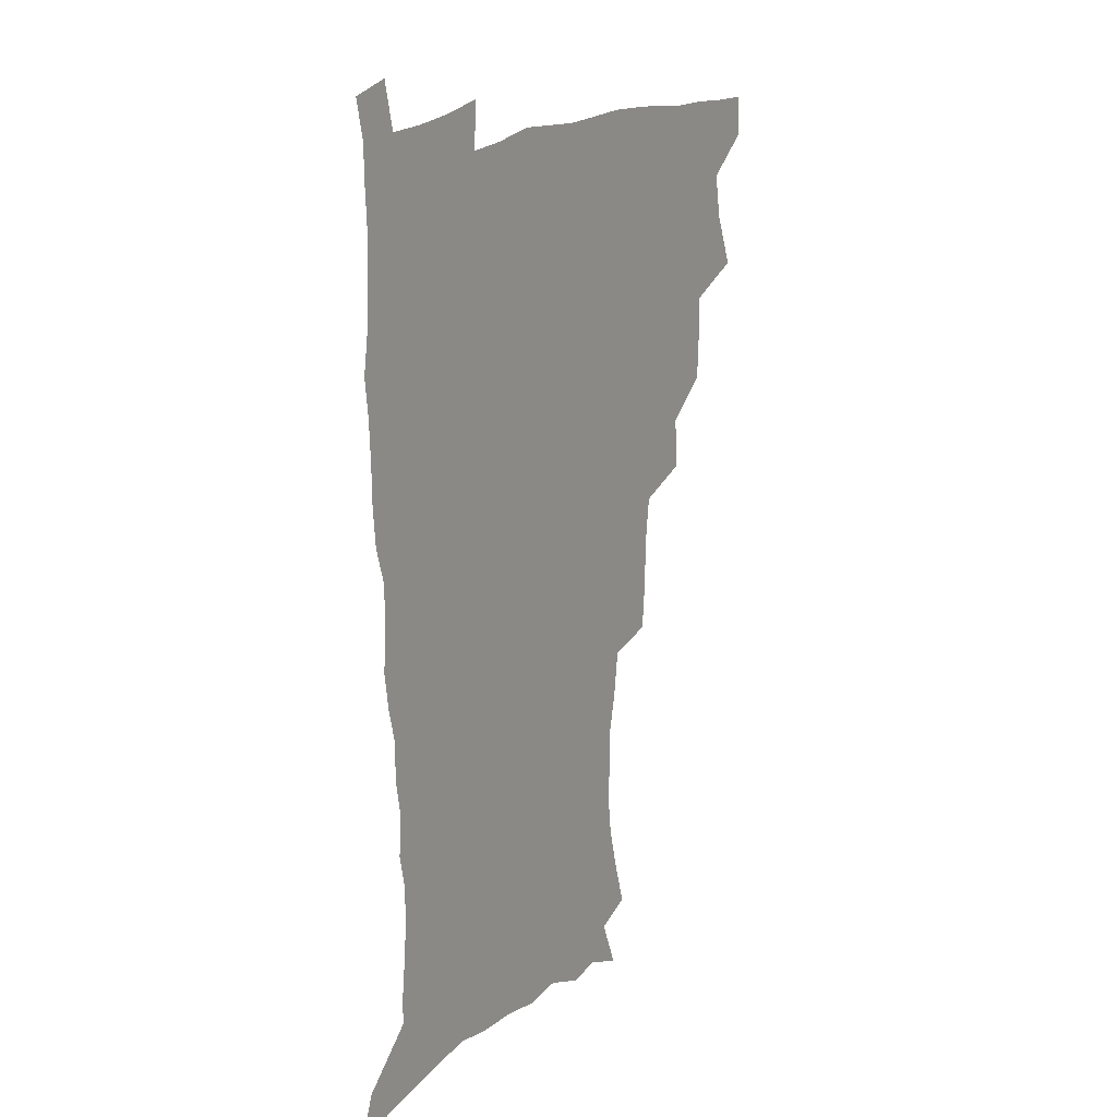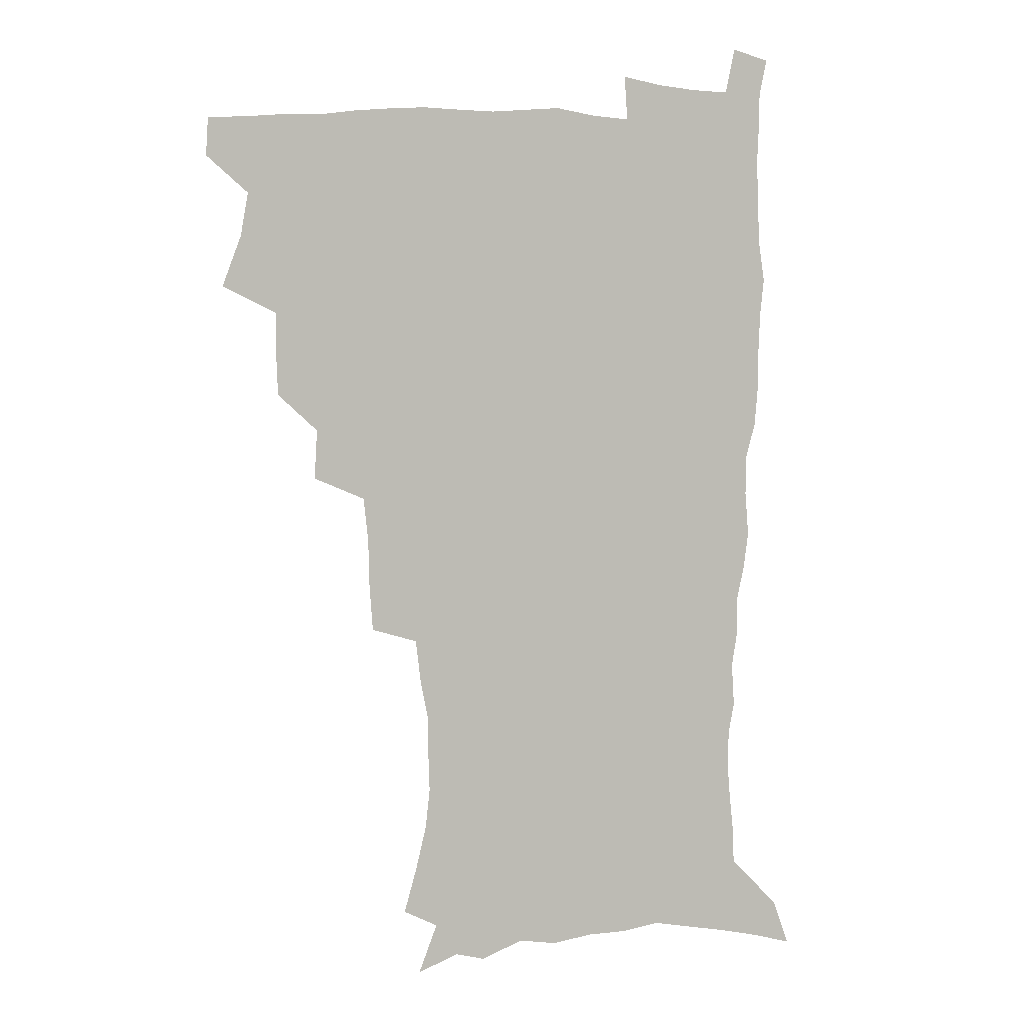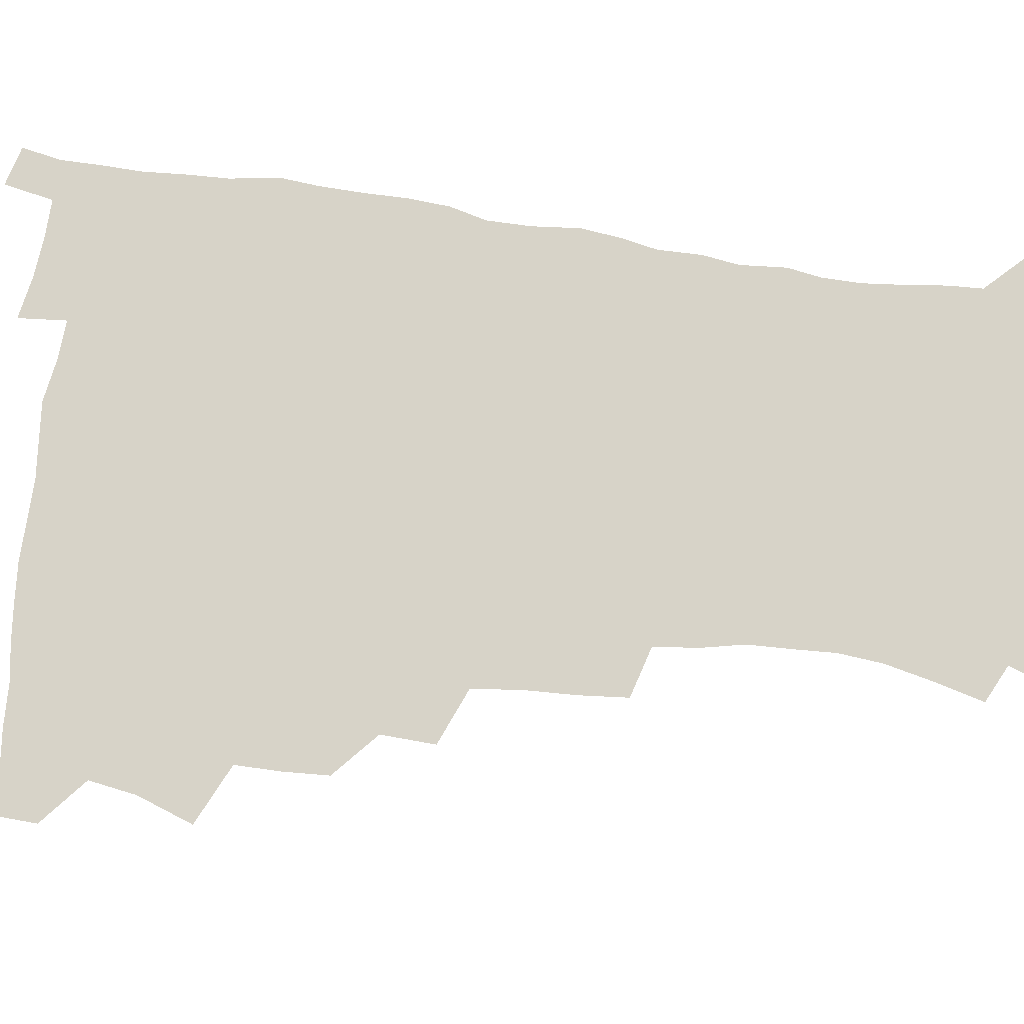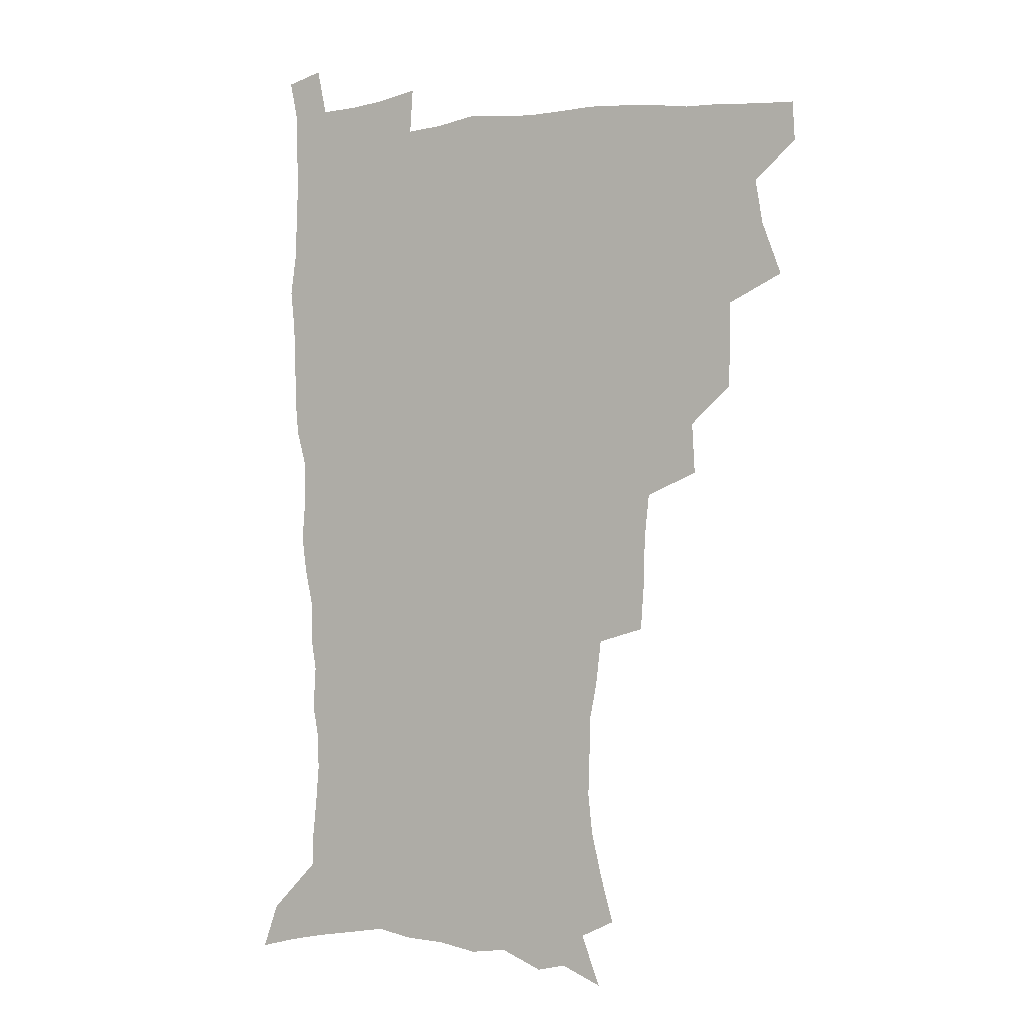
<metadata>
{"format":"obj","ext":"obj","renderer":"f3d","projection":"perspective","resolution":1024,"background":"white","views":[{"elev":19.9,"azim":125.3,"up":"+Y"},{"elev":5.0,"azim":-15.2,"up":"+Y"},{"elev":76.5,"azim":-83.1,"up":"+Z"},{"elev":-0.1,"azim":-151.2,"up":"+Y"}]}
</metadata>
<code>
v 480.5 507.2 0
v 481.4 522.6 0
v 486.5 454.4 0
v 494.3 475 0
v 497.3 492.5 0
v 498 507.9 0
v 497 523.2 0
v 508.9 409.9 0
v 508.3 426.6 0
v 508.6 443.6 0
v 512.2 462.2 0
v 513.1 478 0
v 514.9 493.9 0
v 514 508.6 0
v 512.1 524.5 0
v 523.9 375 0
v 525.1 395 0
v 526.8 414.2 0
v 528 432 0
v 527 447.4 0
v 528.3 463.5 0
v 529.2 479.1 0
v 530.4 494.5 0
v 529 509.5 0
v 527.5 524.8 0
v 548.2 310.6 0
v 546.9 328.6 0
v 546.4 348.3 0
v 544.6 366.1 0
v 543.3 383.7 0
v 545.7 403.9 0
v 543.2 418 0
v 547 437.4 0
v 546.7 451.7 0
v 545.6 465.9 0
v 545.9 480.8 0
v 545.7 495.1 0
v 544.3 509.7 0
v 542 526.8 0
v 561.4 188.3 0
v 566.4 206.2 0
v 570.7 224.6 0
v 572.5 240.8 0
v 572 255.3 0
v 571.7 272.5 0
v 568.8 286.9 0
v 566.7 305 0
v 564.6 322.1 0
v 563.2 339.4 0
v 561.6 355.8 0
v 560.9 373.3 0
v 560.3 389.9 0
v 560.7 407.1 0
v 560.1 422.1 0
v 561.1 438 0
v 561.6 453.3 0
v 561.7 467.8 0
v 561.2 481.8 0
v 560.2 496 0
v 558.7 510.9 0
v 556.5 528 0
v 567.7 161.3 0
v 575.3 181.3 0
v 575.4 193.4 0
v 583.4 217.7 0
v 584.9 233.9 0
v 585.4 249.6 0
v 584.9 265.2 0
v 583.3 279.6 0
v 582.1 297.2 0
v 580.8 314.3 0
v 579.6 330.9 0
v 577.6 345.5 0
v 576.6 361.7 0
v 575.7 377.6 0
v 575.4 393.7 0
v 576 410.3 0
v 576.5 425.7 0
v 576.3 440 0
v 576.5 454.7 0
v 576 468.7 0
v 575.2 482.6 0
v 574.7 496.5 0
v 573.7 510.8 0
v 571 528.8 0
v 584.3 167.9 0
v 588.6 184.7 0
v 592 202.8 0
v 597.5 225.6 0
v 597.9 240.9 0
v 598 256.8 0
v 597.1 271.8 0
v 595.3 285.1 0
v 594.5 302.3 0
v 593.3 317.8 0
v 592.4 334.2 0
v 591.7 350.4 0
v 590.6 365.3 0
v 590.5 382.1 0
v 590.4 397.6 0
v 590.3 412.2 0
v 591.2 428.1 0
v 590.2 441 0
v 590.7 455.7 0
v 591 469.5 0
v 589.5 483.4 0
v 588.8 497.2 0
v 587.9 511.5 0
v 585.9 528.2 0
v 596 165 0
v 605.8 194.6 0
v 608.7 214 0
v 609.5 229.2 0
v 608.7 241.4 0
v 609.5 260.3 0
v 608.7 275.3 0
v 608.1 291.6 0
v 607 306.5 0
v 606.1 321.3 0
v 605.4 337.2 0
v 604.9 353.2 0
v 603.9 366.9 0
v 603.7 382.3 0
v 603.5 397.2 0
v 604.1 413.8 0
v 604.2 428.3 0
v 603.9 441.6 0
v 604.4 456.2 0
v 604.5 469.9 0
v 603.9 483.7 0
v 602.7 498.1 0
v 602.2 512.2 0
v 600.7 527.8 0
v 613 171.8 0
v 619.1 197.5 0
v 620.8 215.3 0
v 621.5 232.2 0
v 621.6 247.7 0
v 621.1 262.2 0
v 620.5 277.4 0
v 619.8 292.7 0
v 619 307.2 0
v 618.9 325.9 0
v 618.3 339.8 0
v 617.8 355.1 0
v 617 368.2 0
v 617.3 384.5 0
v 617.4 399.8 0
v 617.5 414.7 0
v 617.5 428.4 0
v 617.6 442.5 0
v 618.3 457.2 0
v 618.1 470.3 0
v 618.2 483.9 0
v 618.2 497.5 0
v 617.2 511.7 0
v 614.9 528.9 0
v 628.1 169.5 0
v 631.9 196.6 0
v 633 216.5 0
v 633.4 234.2 0
v 633.2 248.9 0
v 632.9 264.6 0
v 632.4 279.9 0
v 631.9 295.3 0
v 631.5 310.3 0
v 631.3 324.7 0
v 630.8 340.2 0
v 630.5 355.6 0
v 630.5 371.5 0
v 630.4 385.1 0
v 630.5 400.3 0
v 630.7 415.4 0
v 630.8 428.7 0
v 631 442.7 0
v 631.5 456.8 0
v 631.7 470.2 0
v 632 483.8 0
v 632.3 497.4 0
v 631.4 512 0
v 629.1 530 0
v 644.4 172 0
v 645.2 196 0
v 645.2 216.9 0
v 645 234.1 0
v 645 248.4 0
v 644.6 264.9 0
v 644.4 278.6 0
v 643.8 294.5 0
v 643.4 312.8 0
v 643.6 325 0
v 643.5 338.8 0
v 643.2 355.2 0
v 643.3 370.5 0
v 643.3 386 0
v 643.6 400.1 0
v 644 414.1 0
v 644.1 429 0
v 644.1 443.5 0
v 645.1 456.4 0
v 645.4 469.8 0
v 645.7 483.8 0
v 646 497.5 0
v 645.8 511.6 0
v 645.1 527.2 0
v 660.3 172.4 0
v 658.7 195.7 0
v 657.8 214.7 0
v 657 232.6 0
v 657.4 245.5 0
v 656.3 264.1 0
v 656.1 279.3 0
v 655.9 294.8 0
v 655.7 310.3 0
v 655.7 324.9 0
v 655.8 338.8 0
v 655.7 355.7 0
v 656 369.9 0
v 657.1 383 0
v 656.7 399.1 0
v 657.4 412.9 0
v 657.7 427.5 0
v 658.8 441 0
v 658.6 456 0
v 659.1 469.7 0
v 659.5 483.3 0
v 659.7 497.3 0
v 660.1 511.2 0
v 659.9 526 0
v 658.7 543.9 0
v 675.4 174.9 0
v 672.3 194.3 0
v 670.2 213.6 0
v 669.2 230.3 0
v 669.1 245.2 0
v 668.6 261 0
v 668 277.8 0
v 668.2 292.1 0
v 667.5 309.3 0
v 668 323.3 0
v 668.1 338.7 0
v 669.1 352.3 0
v 669.1 367.6 0
v 669.9 381.6 0
v 671.4 395 0
v 671 410.7 0
v 671.5 425.8 0
v 672.4 439.8 0
v 671.7 455.8 0
v 672.8 469 0
v 673.3 482.9 0
v 673.9 496.9 0
v 674.2 510.9 0
v 674.5 525.6 0
v 674.8 540.8 0
v 691.1 172.1 0
v 686.5 191.5 0
v 683.5 210.1 0
v 681.8 227.1 0
v 681.6 241.7 0
v 680.8 257.9 0
v 680.9 273 0
v 680.9 288.3 0
v 681 303.8 0
v 680.4 320.5 0
v 681.6 334.2 0
v 682.7 348.3 0
v 683.2 363.1 0
v 683.4 378.6 0
v 685.2 392 0
v 683.5 410.7 0
v 686.3 423 0
v 686.7 437.7 0
v 686.9 452.7 0
v 687.3 467.3 0
v 687.8 481.7 0
v 688.1 496.2 0
v 688.4 510.5 0
v 689.2 524.8 0
v 690 539.2 0
v 706.3 169.4 0
v 701.1 187.6 0
v 697 206.1 0
v 695.9 221.1 0
v 694.9 236.3 0
v 694 252.2 0
v 693.3 268.6 0
v 694.2 282.7 0
v 694.5 298 0
v 694.4 314.1 0
v 695.7 328.3 0
v 697.8 341.9 0
v 696.6 359.5 0
v 697.3 374.3 0
v 700.4 387.3 0
v 699.6 404.6 0
v 700.3 419.8 0
v 702.3 433.8 0
v 701.3 450.5 0
v 702 465.1 0
v 702.5 480 0
v 703.5 494.5 0
v 703.1 509.6 0
v 704.3 524.1 0
v 704.6 538.6 0
v 708.4 556.9 0
v 721.6 166.1 0
v 714.3 186 0
v 711.4 200.6 0
v 711 213.5 0
v 709.5 228.7 0
v 708.2 244.4 0
v 708.6 258.9 0
v 710.9 271.5 0
v 709.8 288.7 0
v 712 302.5 0
v 712 318.7 0
v 714.9 332.2 0
v 716.8 347.1 0
v 715.4 365 0
v 715.7 381.4 0
v 719.4 395.2 0
v 720.7 410.8 0
v 720.8 427 0
v 721.5 443 0
v 723 458.3 0
v 720.4 476 0
v 720.1 492 0
v 719.3 508.1 0
v 719.9 523.1 0
v 720.2 538.1 0
v 723.2 552.8 0
v 737.5 161.7 0
v 731.1 180 0
f 5 6 1
f 1 6 2
f 6 7 2
f 10 11 3
f 3 11 4
f 11 12 4
f 4 12 5
f 12 13 5
f 5 13 6
f 13 14 6
f 6 14 7
f 14 15 7
f 17 18 8
f 8 18 9
f 18 19 9
f 9 19 10
f 19 20 10
f 10 20 11
f 20 21 11
f 11 21 12
f 21 22 12
f 12 22 13
f 22 23 13
f 13 23 14
f 23 24 14
f 14 24 15
f 24 25 15
f 29 30 16
f 16 30 17
f 30 31 17
f 17 31 18
f 31 32 18
f 18 32 19
f 32 33 19
f 19 33 20
f 33 34 20
f 20 34 21
f 34 35 21
f 21 35 22
f 35 36 22
f 22 36 23
f 36 37 23
f 23 37 24
f 37 38 24
f 24 38 25
f 38 39 25
f 47 48 26
f 26 48 27
f 48 49 27
f 27 49 28
f 49 50 28
f 28 50 29
f 50 51 29
f 29 51 30
f 51 52 30
f 30 52 31
f 52 53 31
f 31 53 32
f 53 54 32
f 32 54 33
f 54 55 33
f 33 55 34
f 55 56 34
f 34 56 35
f 56 57 35
f 35 57 36
f 57 58 36
f 36 58 37
f 58 59 37
f 37 59 38
f 59 60 38
f 38 60 39
f 60 61 39
f 63 64 40
f 40 64 41
f 64 65 41
f 41 65 42
f 65 66 42
f 42 66 43
f 66 67 43
f 43 67 44
f 67 68 44
f 44 68 45
f 68 69 45
f 45 69 46
f 69 70 46
f 46 70 47
f 70 71 47
f 47 71 48
f 71 72 48
f 48 72 49
f 72 73 49
f 49 73 50
f 73 74 50
f 50 74 51
f 74 75 51
f 51 75 52
f 75 76 52
f 52 76 53
f 76 77 53
f 53 77 54
f 77 78 54
f 54 78 55
f 78 79 55
f 55 79 56
f 79 80 56
f 56 80 57
f 80 81 57
f 57 81 58
f 81 82 58
f 58 82 59
f 82 83 59
f 59 83 60
f 83 84 60
f 60 84 61
f 84 85 61
f 62 86 63
f 86 87 63
f 63 87 64
f 87 88 64
f 64 88 65
f 88 89 65
f 65 89 66
f 89 90 66
f 66 90 67
f 90 91 67
f 67 91 68
f 91 92 68
f 68 92 69
f 92 93 69
f 69 93 70
f 93 94 70
f 70 94 71
f 94 95 71
f 71 95 72
f 95 96 72
f 72 96 73
f 96 97 73
f 73 97 74
f 97 98 74
f 74 98 75
f 98 99 75
f 75 99 76
f 99 100 76
f 76 100 77
f 100 101 77
f 77 101 78
f 101 102 78
f 78 102 79
f 102 103 79
f 79 103 80
f 103 104 80
f 80 104 81
f 104 105 81
f 81 105 82
f 105 106 82
f 82 106 83
f 106 107 83
f 83 107 84
f 107 108 84
f 84 108 85
f 108 109 85
f 86 110 87
f 110 111 87
f 87 111 88
f 111 112 88
f 88 112 89
f 112 113 89
f 89 113 90
f 113 114 90
f 90 114 91
f 114 115 91
f 91 115 92
f 115 116 92
f 92 116 93
f 116 117 93
f 93 117 94
f 117 118 94
f 94 118 95
f 118 119 95
f 95 119 96
f 119 120 96
f 96 120 97
f 120 121 97
f 97 121 98
f 121 122 98
f 98 122 99
f 122 123 99
f 99 123 100
f 123 124 100
f 100 124 101
f 124 125 101
f 101 125 102
f 125 126 102
f 102 126 103
f 126 127 103
f 103 127 104
f 127 128 104
f 104 128 105
f 128 129 105
f 105 129 106
f 129 130 106
f 106 130 107
f 130 131 107
f 107 131 108
f 131 132 108
f 108 132 109
f 132 133 109
f 110 134 111
f 134 135 111
f 111 135 112
f 135 136 112
f 112 136 113
f 136 137 113
f 113 137 114
f 137 138 114
f 114 138 115
f 138 139 115
f 115 139 116
f 139 140 116
f 116 140 117
f 140 141 117
f 117 141 118
f 141 142 118
f 118 142 119
f 142 143 119
f 119 143 120
f 143 144 120
f 120 144 121
f 144 145 121
f 121 145 122
f 145 146 122
f 122 146 123
f 146 147 123
f 123 147 124
f 147 148 124
f 124 148 125
f 148 149 125
f 125 149 126
f 149 150 126
f 126 150 127
f 150 151 127
f 127 151 128
f 151 152 128
f 128 152 129
f 152 153 129
f 129 153 130
f 153 154 130
f 130 154 131
f 154 155 131
f 131 155 132
f 155 156 132
f 132 156 133
f 156 157 133
f 134 158 135
f 158 159 135
f 135 159 136
f 159 160 136
f 136 160 137
f 160 161 137
f 137 161 138
f 161 162 138
f 138 162 139
f 162 163 139
f 139 163 140
f 163 164 140
f 140 164 141
f 164 165 141
f 141 165 142
f 165 166 142
f 142 166 143
f 166 167 143
f 143 167 144
f 167 168 144
f 144 168 145
f 168 169 145
f 145 169 146
f 169 170 146
f 146 170 147
f 170 171 147
f 147 171 148
f 171 172 148
f 148 172 149
f 172 173 149
f 149 173 150
f 173 174 150
f 150 174 151
f 174 175 151
f 151 175 152
f 175 176 152
f 152 176 153
f 176 177 153
f 153 177 154
f 177 178 154
f 154 178 155
f 178 179 155
f 155 179 156
f 179 180 156
f 156 180 157
f 180 181 157
f 158 182 159
f 182 183 159
f 159 183 160
f 183 184 160
f 160 184 161
f 184 185 161
f 161 185 162
f 185 186 162
f 162 186 163
f 186 187 163
f 163 187 164
f 187 188 164
f 164 188 165
f 188 189 165
f 165 189 166
f 189 190 166
f 166 190 167
f 190 191 167
f 167 191 168
f 191 192 168
f 168 192 169
f 192 193 169
f 169 193 170
f 193 194 170
f 170 194 171
f 194 195 171
f 171 195 172
f 195 196 172
f 172 196 173
f 196 197 173
f 173 197 174
f 197 198 174
f 174 198 175
f 198 199 175
f 175 199 176
f 199 200 176
f 176 200 177
f 200 201 177
f 177 201 178
f 201 202 178
f 178 202 179
f 202 203 179
f 179 203 180
f 203 204 180
f 180 204 181
f 204 205 181
f 182 206 183
f 206 207 183
f 183 207 184
f 207 208 184
f 184 208 185
f 208 209 185
f 185 209 186
f 209 210 186
f 186 210 187
f 210 211 187
f 187 211 188
f 211 212 188
f 188 212 189
f 212 213 189
f 189 213 190
f 213 214 190
f 190 214 191
f 214 215 191
f 191 215 192
f 215 216 192
f 192 216 193
f 216 217 193
f 193 217 194
f 217 218 194
f 194 218 195
f 218 219 195
f 195 219 196
f 219 220 196
f 196 220 197
f 220 221 197
f 197 221 198
f 221 222 198
f 198 222 199
f 222 223 199
f 199 223 200
f 223 224 200
f 200 224 201
f 224 225 201
f 201 225 202
f 225 226 202
f 202 226 203
f 226 227 203
f 203 227 204
f 227 228 204
f 204 228 205
f 228 229 205
f 206 231 207
f 231 232 207
f 207 232 208
f 232 233 208
f 208 233 209
f 233 234 209
f 209 234 210
f 234 235 210
f 210 235 211
f 235 236 211
f 211 236 212
f 236 237 212
f 212 237 213
f 237 238 213
f 213 238 214
f 238 239 214
f 214 239 215
f 239 240 215
f 215 240 216
f 240 241 216
f 216 241 217
f 241 242 217
f 217 242 218
f 242 243 218
f 218 243 219
f 243 244 219
f 219 244 220
f 244 245 220
f 220 245 221
f 245 246 221
f 221 246 222
f 246 247 222
f 222 247 223
f 247 248 223
f 223 248 224
f 248 249 224
f 224 249 225
f 249 250 225
f 225 250 226
f 250 251 226
f 226 251 227
f 251 252 227
f 227 252 228
f 252 253 228
f 228 253 229
f 253 254 229
f 229 254 230
f 254 255 230
f 231 256 232
f 256 257 232
f 232 257 233
f 257 258 233
f 233 258 234
f 258 259 234
f 234 259 235
f 259 260 235
f 235 260 236
f 260 261 236
f 236 261 237
f 261 262 237
f 237 262 238
f 262 263 238
f 238 263 239
f 263 264 239
f 239 264 240
f 264 265 240
f 240 265 241
f 265 266 241
f 241 266 242
f 266 267 242
f 242 267 243
f 267 268 243
f 243 268 244
f 268 269 244
f 244 269 245
f 269 270 245
f 245 270 246
f 270 271 246
f 246 271 247
f 271 272 247
f 247 272 248
f 272 273 248
f 248 273 249
f 273 274 249
f 249 274 250
f 274 275 250
f 250 275 251
f 275 276 251
f 251 276 252
f 276 277 252
f 252 277 253
f 277 278 253
f 253 278 254
f 278 279 254
f 254 279 255
f 279 280 255
f 256 281 257
f 281 282 257
f 257 282 258
f 282 283 258
f 258 283 259
f 283 284 259
f 259 284 260
f 284 285 260
f 260 285 261
f 285 286 261
f 261 286 262
f 286 287 262
f 262 287 263
f 287 288 263
f 263 288 264
f 288 289 264
f 264 289 265
f 289 290 265
f 265 290 266
f 290 291 266
f 266 291 267
f 291 292 267
f 267 292 268
f 292 293 268
f 268 293 269
f 293 294 269
f 269 294 270
f 294 295 270
f 270 295 271
f 295 296 271
f 271 296 272
f 296 297 272
f 272 297 273
f 297 298 273
f 273 298 274
f 298 299 274
f 274 299 275
f 299 300 275
f 275 300 276
f 300 301 276
f 276 301 277
f 301 302 277
f 277 302 278
f 302 303 278
f 278 303 279
f 303 304 279
f 279 304 280
f 304 305 280
f 281 307 282
f 307 308 282
f 282 308 283
f 308 309 283
f 283 309 284
f 309 310 284
f 284 310 285
f 310 311 285
f 285 311 286
f 311 312 286
f 286 312 287
f 312 313 287
f 287 313 288
f 313 314 288
f 288 314 289
f 314 315 289
f 289 315 290
f 315 316 290
f 290 316 291
f 316 317 291
f 291 317 292
f 317 318 292
f 292 318 293
f 318 319 293
f 293 319 294
f 319 320 294
f 294 320 295
f 320 321 295
f 295 321 296
f 321 322 296
f 296 322 297
f 322 323 297
f 297 323 298
f 323 324 298
f 298 324 299
f 324 325 299
f 299 325 300
f 325 326 300
f 300 326 301
f 326 327 301
f 301 327 302
f 327 328 302
f 302 328 303
f 328 329 303
f 303 329 304
f 329 330 304
f 304 330 305
f 330 331 305
f 305 331 306
f 331 332 306
f 307 333 308
f 333 334 308
f 308 334 309

</code>
